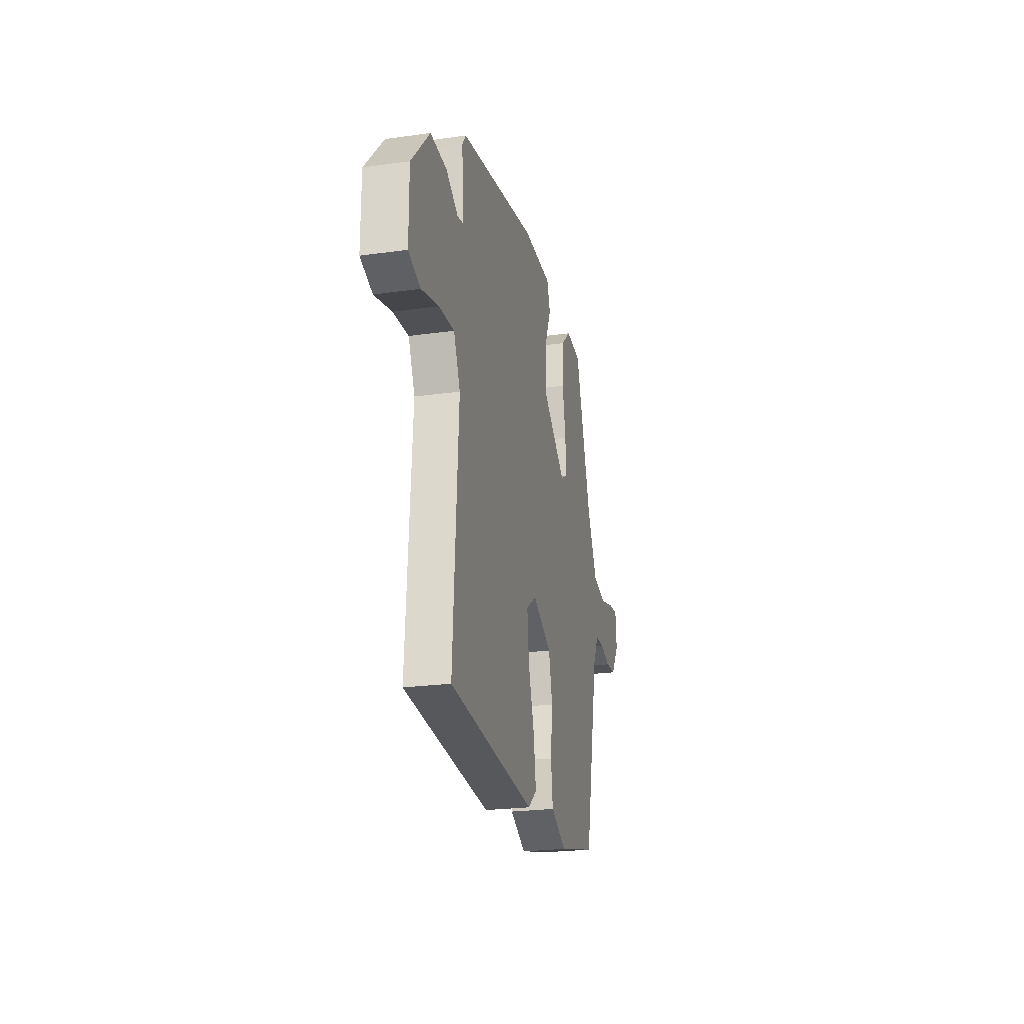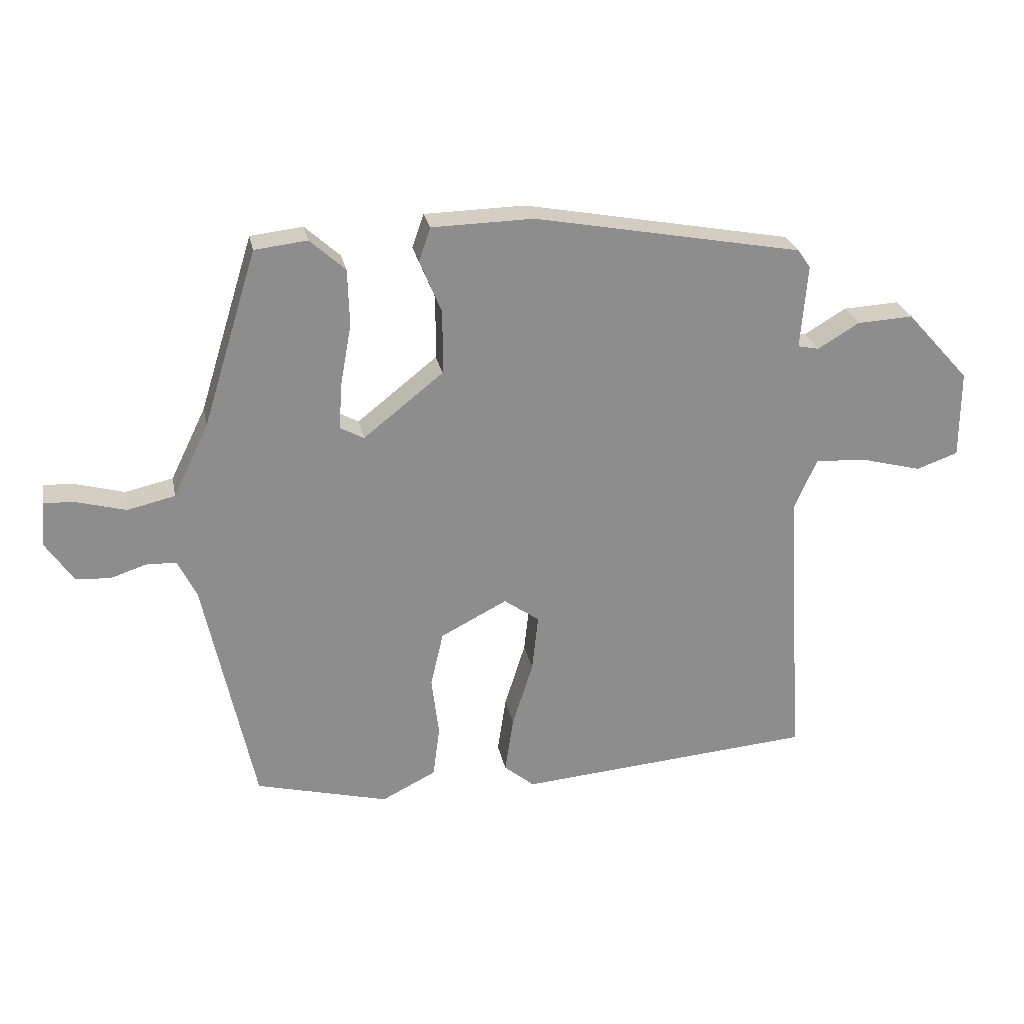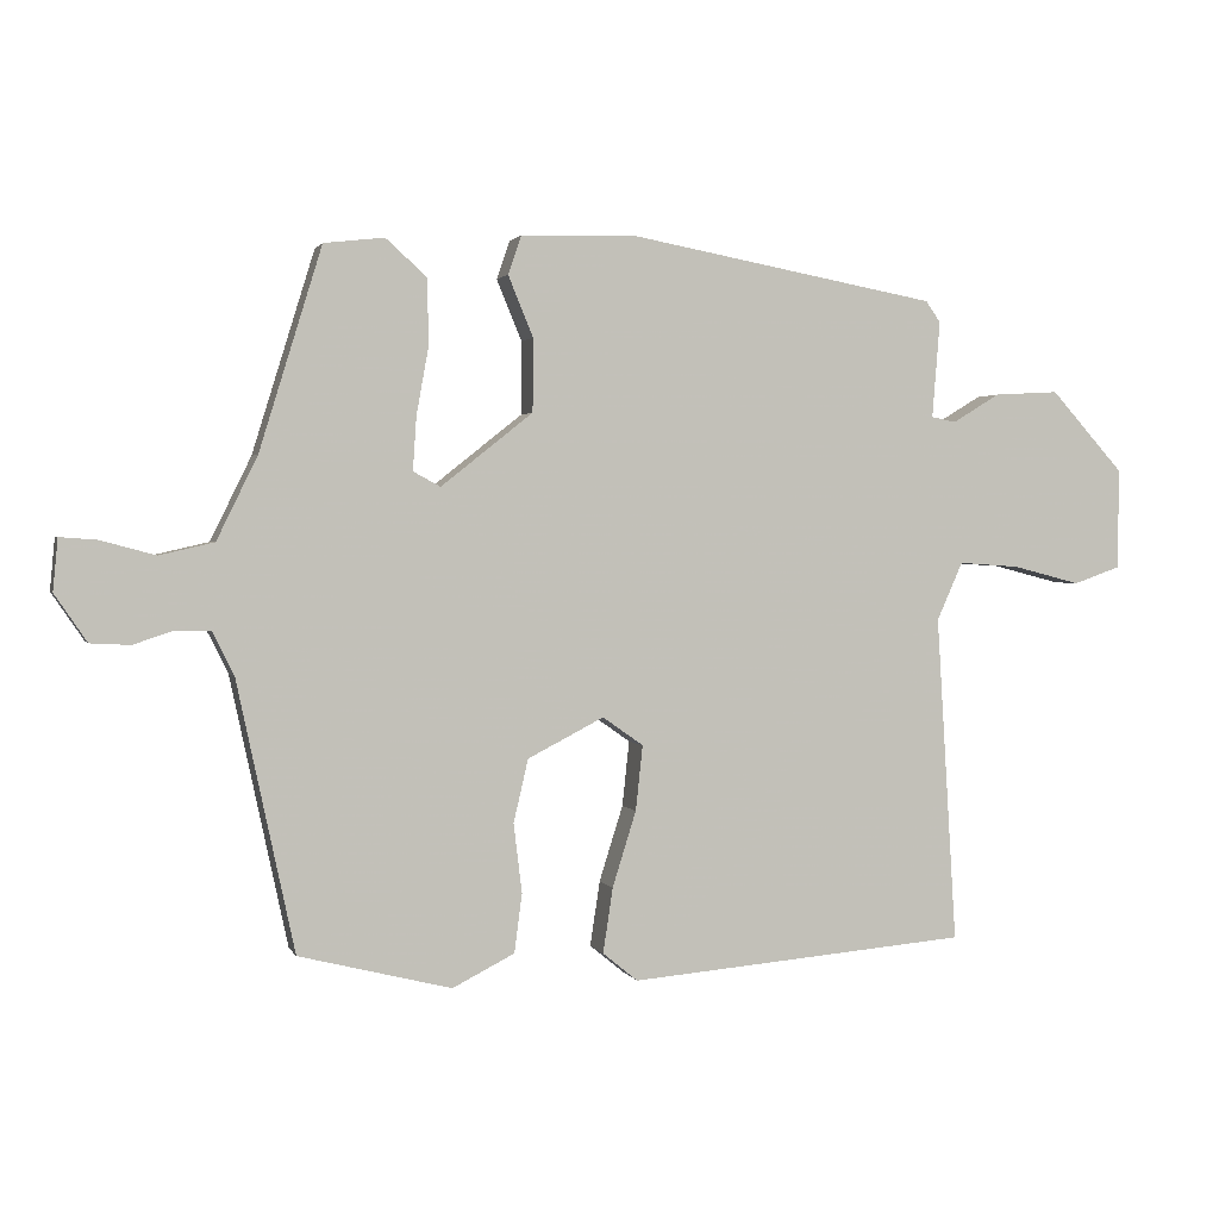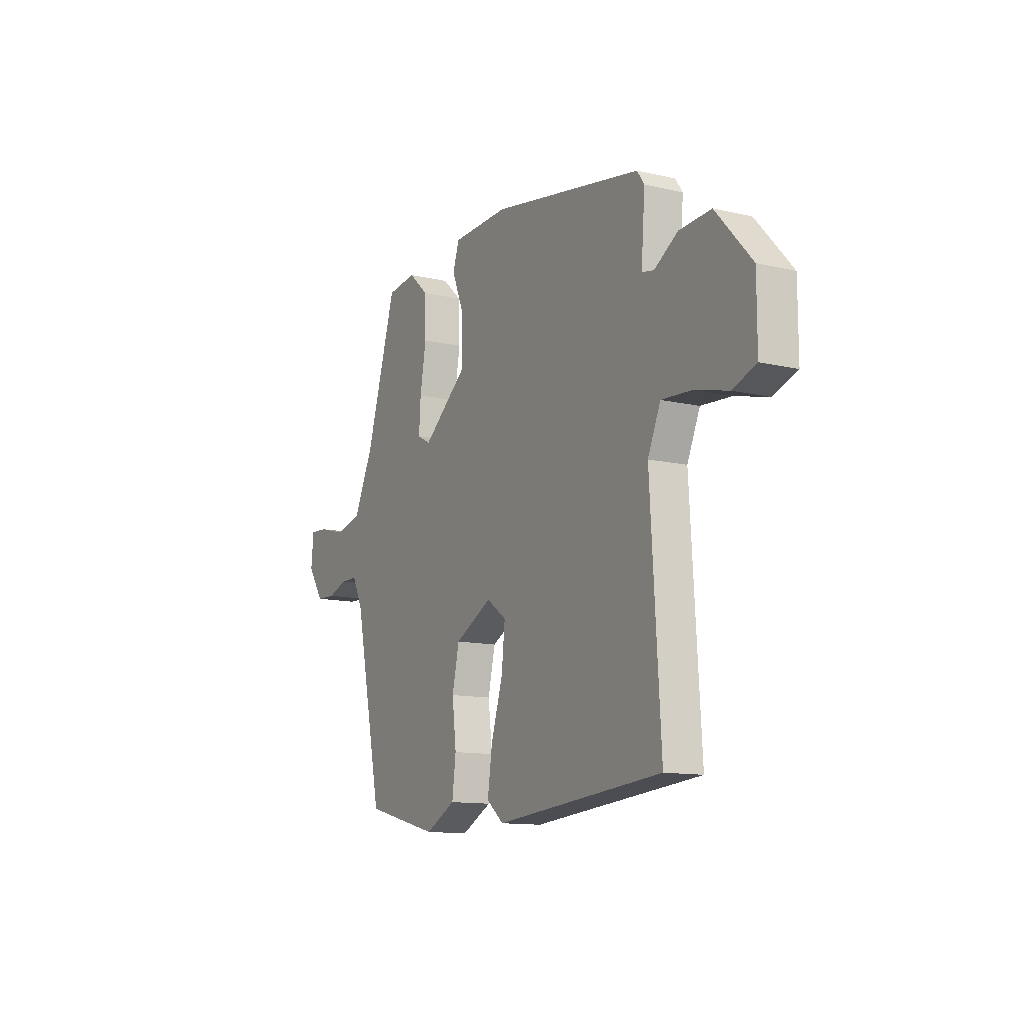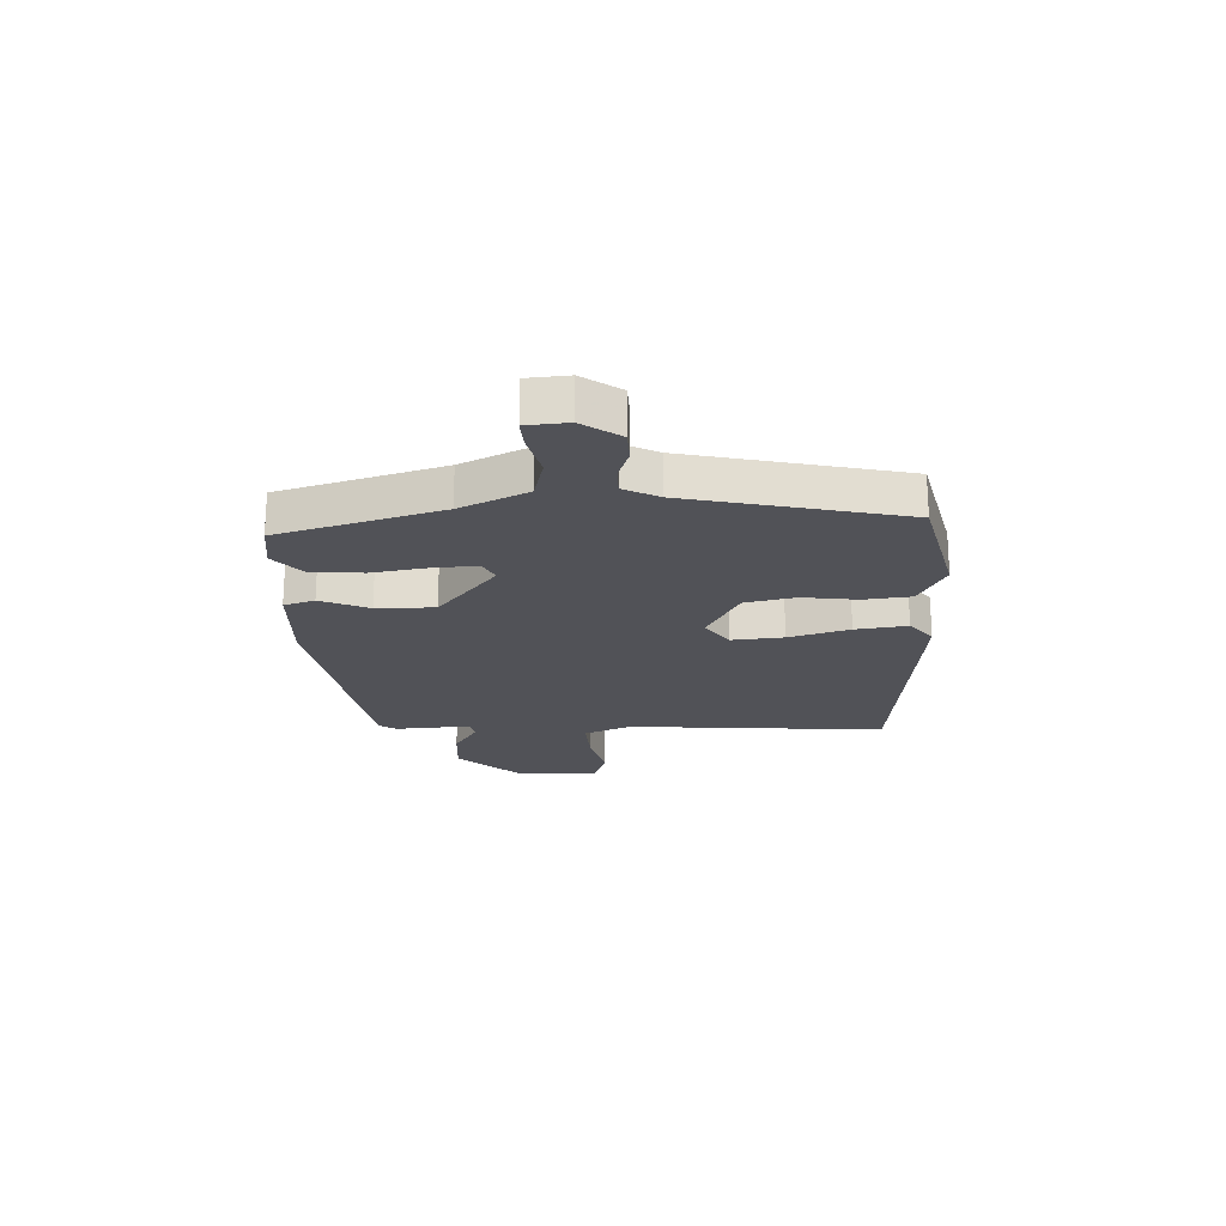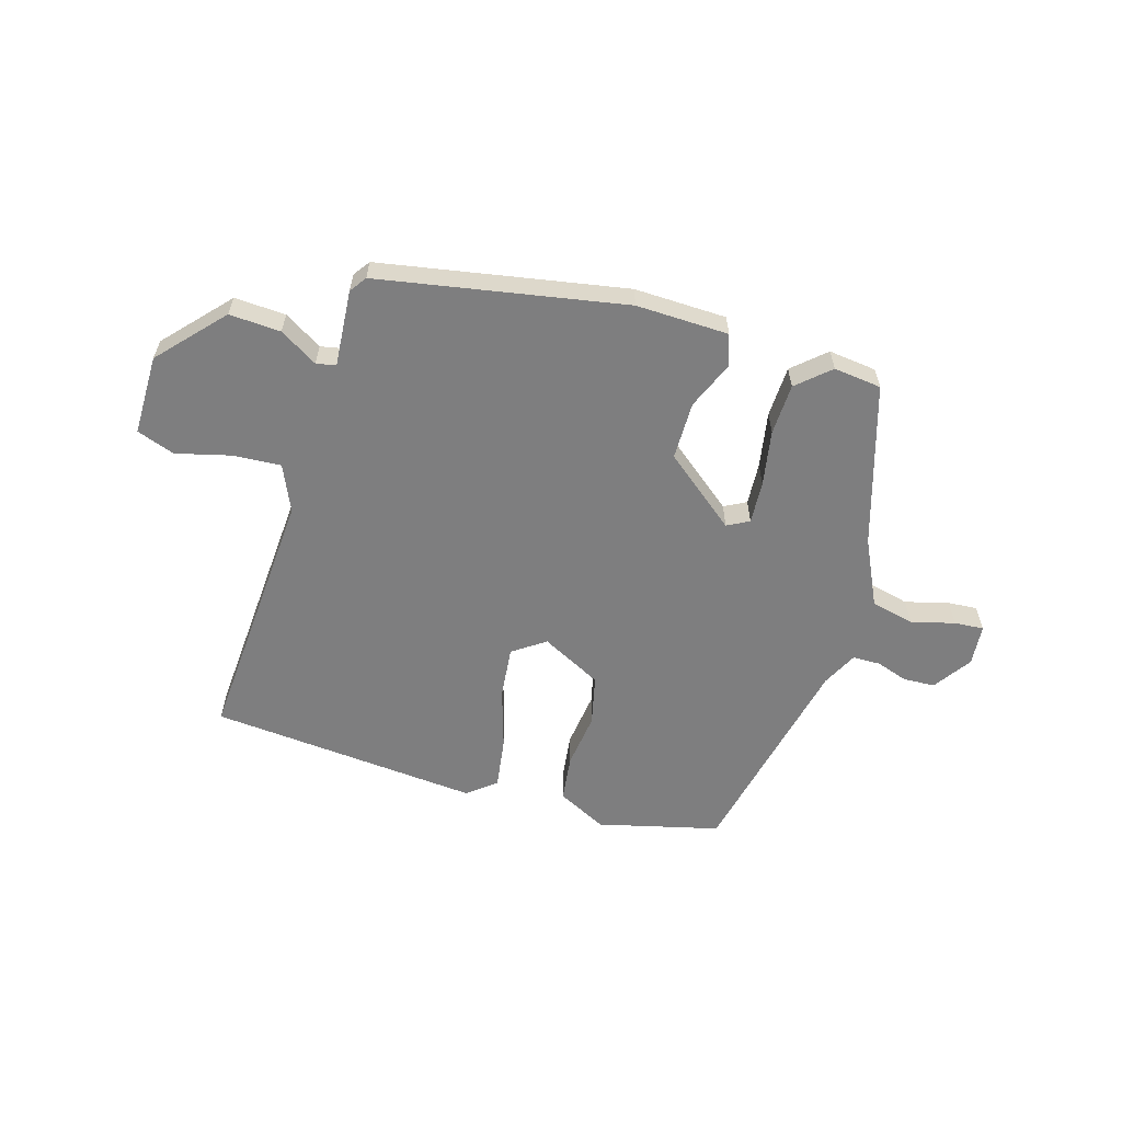
<metadata>
{"format":"obj","ext":"obj","renderer":"f3d","projection":"perspective","resolution":1024,"background":"white","views":[{"elev":-23.8,"azim":-76.8,"up":"+Z"},{"elev":25.6,"azim":168.9,"up":"+Z"},{"elev":1.8,"azim":164.5,"up":"+Z"},{"elev":-12.4,"azim":-118.5,"up":"+Z"},{"elev":-21.4,"azim":91.5,"up":"+Y"},{"elev":-59.5,"azim":-16.7,"up":"+Y"}]}
</metadata>
<code>
v -0.54 0.07 -0.493
v -0.511 0.07 -0.025
v -0.548 0.07 0.058
v -0.635 0.07 0.052
v -0.732 0.07 0.027
v -0.8 0.07 0.051
v -0.8 0.07 0.195
v -0.696 0.07 0.31
v -0.604 0.07 0.305
v -0.536 0.07 0.264
v -0.501 0.07 0.271
v -0.512 0.07 0.409
v -0.491 0.07 0.439
v -0.051 0.07 0.52
v 0.115 0.07 0.516
v 0.134 0.07 0.461
v 0.098 0.07 0.374
v 0.099 0.07 0.27
v 0.23 0.07 0.166
v 0.269 0.07 0.187
v 0.264 0.07 0.263
v 0.246 0.07 0.363
v 0.249 0.07 0.455
v 0.307 0.07 0.507
v 0.393 0.07 0.497
v 0.482 0.07 0.209
v 0.54 0.07 0.09
v 0.618 0.07 0.072
v 0.696 0.07 0.093
v 0.749 0.07 0.097
v 0.756 0.07 0.023
v 0.71 0.07 -0.045
v 0.653 0.07 -0.048
v 0.596 0.07 -0.029
v 0.546 0.07 -0.03
v 0.515 0.07 -0.093
v 0.433 0.07 -0.477
v 0.215 0.07 -0.532
v 0.126 0.07 -0.487
v 0.115 0.07 -0.403
v 0.127 0.07 -0.304
v 0.106 0.07 -0.214
v -0.003 0.07 -0.158
v -0.061 0.07 -0.199
v -0.051 0.07 -0.292
v -0.017 0.07 -0.4
v -0.003 0.07 -0.493
v -0.053 0.07 -0.534
v -0.54 0 -0.493
v -0.511 0 -0.025
v -0.548 0 0.058
v -0.635 0 0.052
v -0.732 0 0.027
v -0.8 0 0.051
v -0.8 0 0.195
v -0.696 0 0.31
v -0.604 0 0.305
v -0.536 0 0.264
v -0.501 0 0.271
v -0.512 0 0.409
v -0.491 0 0.439
v -0.051 0 0.52
v 0.115 0 0.516
v 0.134 0 0.461
v 0.098 0 0.374
v 0.099 0 0.27
v 0.23 0 0.166
v 0.269 0 0.187
v 0.264 0 0.263
v 0.246 0 0.363
v 0.249 0 0.455
v 0.307 0 0.507
v 0.393 0 0.497
v 0.482 0 0.209
v 0.54 0 0.09
v 0.618 0 0.072
v 0.696 0 0.093
v 0.749 0 0.097
v 0.756 0 0.023
v 0.71 0 -0.045
v 0.653 0 -0.048
v 0.596 0 -0.029
v 0.546 0 -0.03
v 0.515 0 -0.093
v 0.433 0 -0.477
v 0.215 0 -0.532
v 0.126 0 -0.487
v 0.115 0 -0.403
v 0.127 0 -0.304
v 0.106 0 -0.214
v -0.003 0 -0.158
v -0.061 0 -0.199
v -0.051 0 -0.292
v -0.017 0 -0.4
v -0.003 0 -0.493
v -0.053 0 -0.534
f 48 1 2
f 47 48 2
f 46 47 2
f 45 46 2
f 44 45 2 3
f 43 44 3
f 39 40 41
f 38 39 41
f 37 38 41
f 36 37 41
f 35 36 41 42
f 32 33 34
f 31 32 34
f 30 31 34
f 29 30 34
f 28 29 34
f 27 28 34 35
f 35 42 43
f 27 35 43
f 26 27 43
f 24 25 26
f 23 24 26
f 22 23 26
f 21 22 26
f 15 16 17
f 14 15 17
f 13 14 17
f 12 13 17
f 11 12 17
f 10 11 17 18
f 8 9 10
f 7 8 10
f 6 7 10
f 5 6 10
f 4 5 10
f 10 18 19
f 4 10 19
f 3 4 19
f 20 21 26
f 19 20 26 43
f 3 19 43
f 50 49 96
f 50 96 95
f 50 95 94
f 50 94 93
f 51 50 93 92
f 51 92 91
f 89 88 87
f 89 87 86
f 89 86 85
f 89 85 84
f 90 89 84 83
f 82 81 80
f 82 80 79
f 82 79 78
f 82 78 77
f 82 77 76
f 83 82 76 75
f 91 90 83
f 91 83 75
f 91 75 74
f 74 73 72
f 74 72 71
f 74 71 70
f 74 70 69
f 65 64 63
f 65 63 62
f 65 62 61
f 65 61 60
f 65 60 59
f 66 65 59 58
f 58 57 56
f 58 56 55
f 58 55 54
f 58 54 53
f 58 53 52
f 67 66 58
f 67 58 52
f 67 52 51
f 74 69 68
f 91 74 68 67
f 91 67 51
f 1 49 50 2
f 2 50 51 3
f 3 51 52 4
f 4 52 53 5
f 5 53 54 6
f 6 54 55 7
f 7 55 56 8
f 8 56 57 9
f 9 57 58 10
f 10 58 59 11
f 11 59 60 12
f 12 60 61 13
f 13 61 62 14
f 14 62 63 15
f 15 63 64 16
f 16 64 65 17
f 17 65 66 18
f 18 66 67 19
f 19 67 68 20
f 20 68 69 21
f 21 69 70 22
f 22 70 71 23
f 23 71 72 24
f 24 72 73 25
f 25 73 74 26
f 26 74 75 27
f 27 75 76 28
f 28 76 77 29
f 29 77 78 30
f 30 78 79 31
f 31 79 80 32
f 32 80 81 33
f 33 81 82 34
f 34 82 83 35
f 35 83 84 36
f 36 84 85 37
f 37 85 86 38
f 38 86 87 39
f 39 87 88 40
f 40 88 89 41
f 41 89 90 42
f 42 90 91 43
f 43 91 92 44
f 44 92 93 45
f 45 93 94 46
f 46 94 95 47
f 47 95 96 48
f 48 96 49 1

</code>
